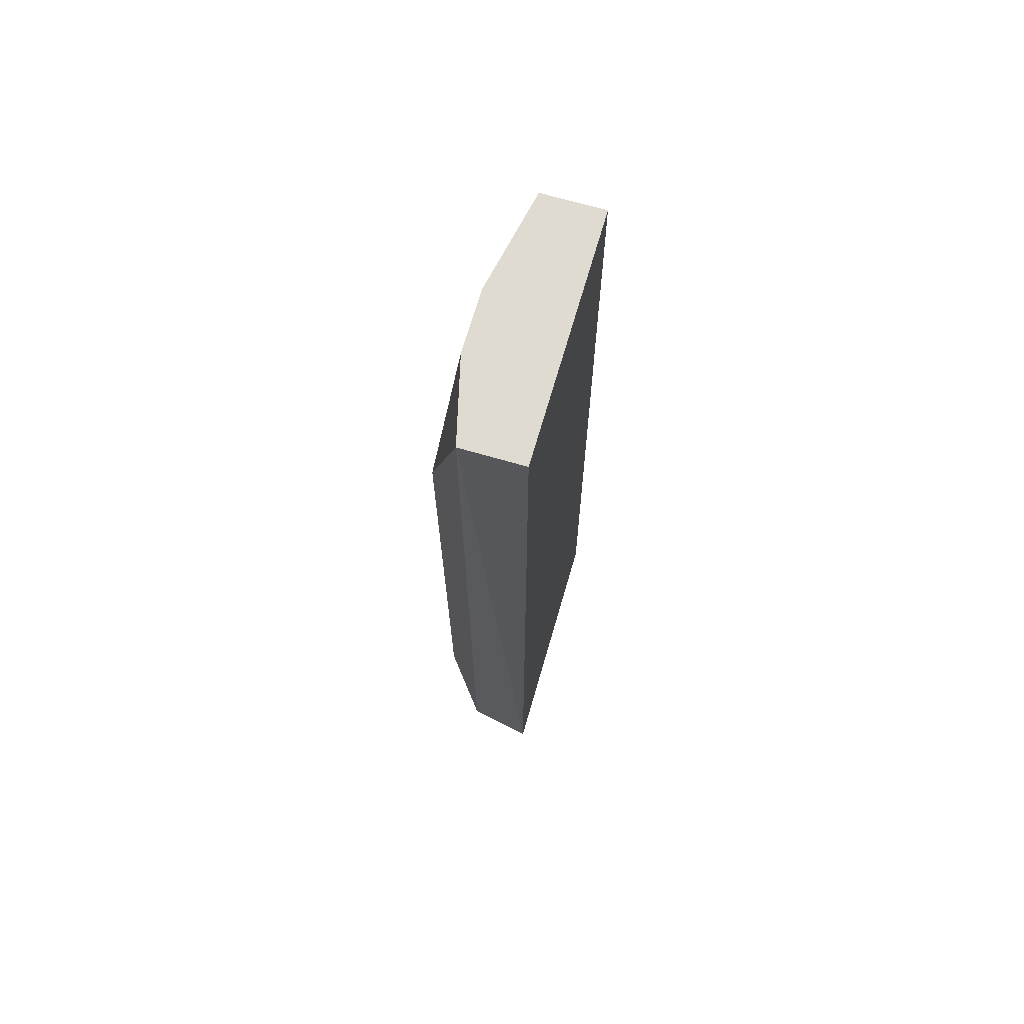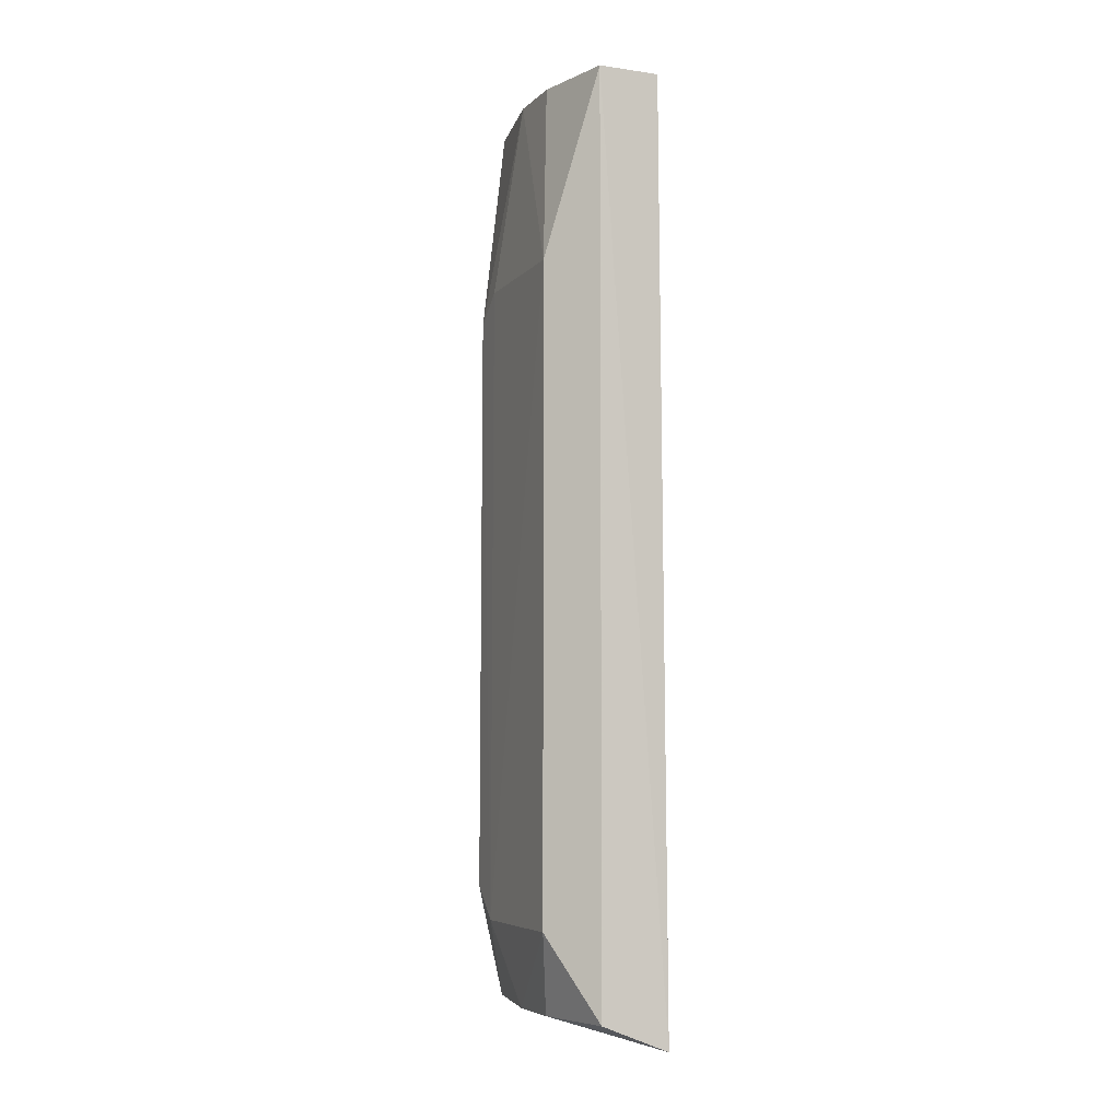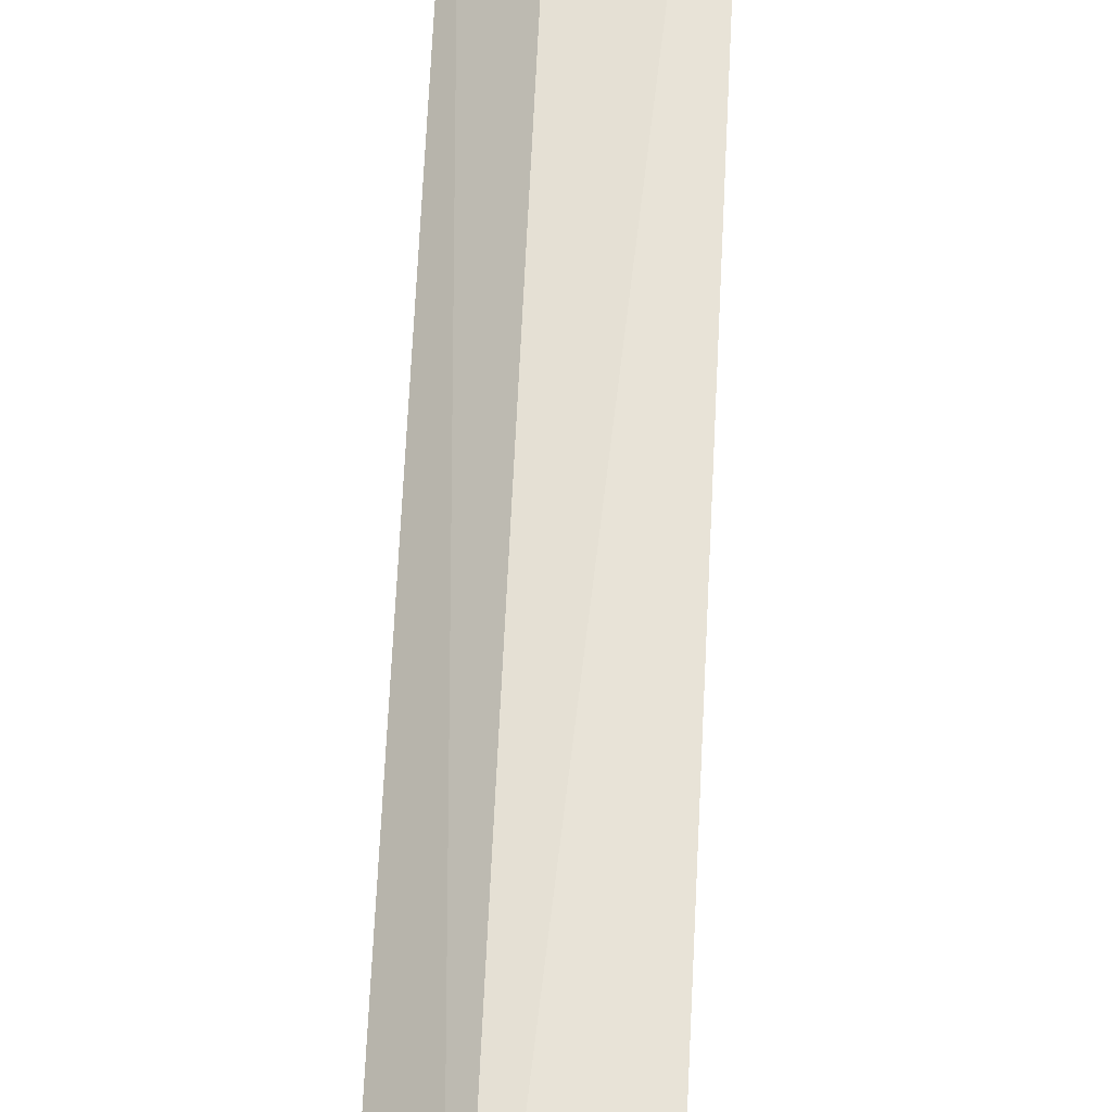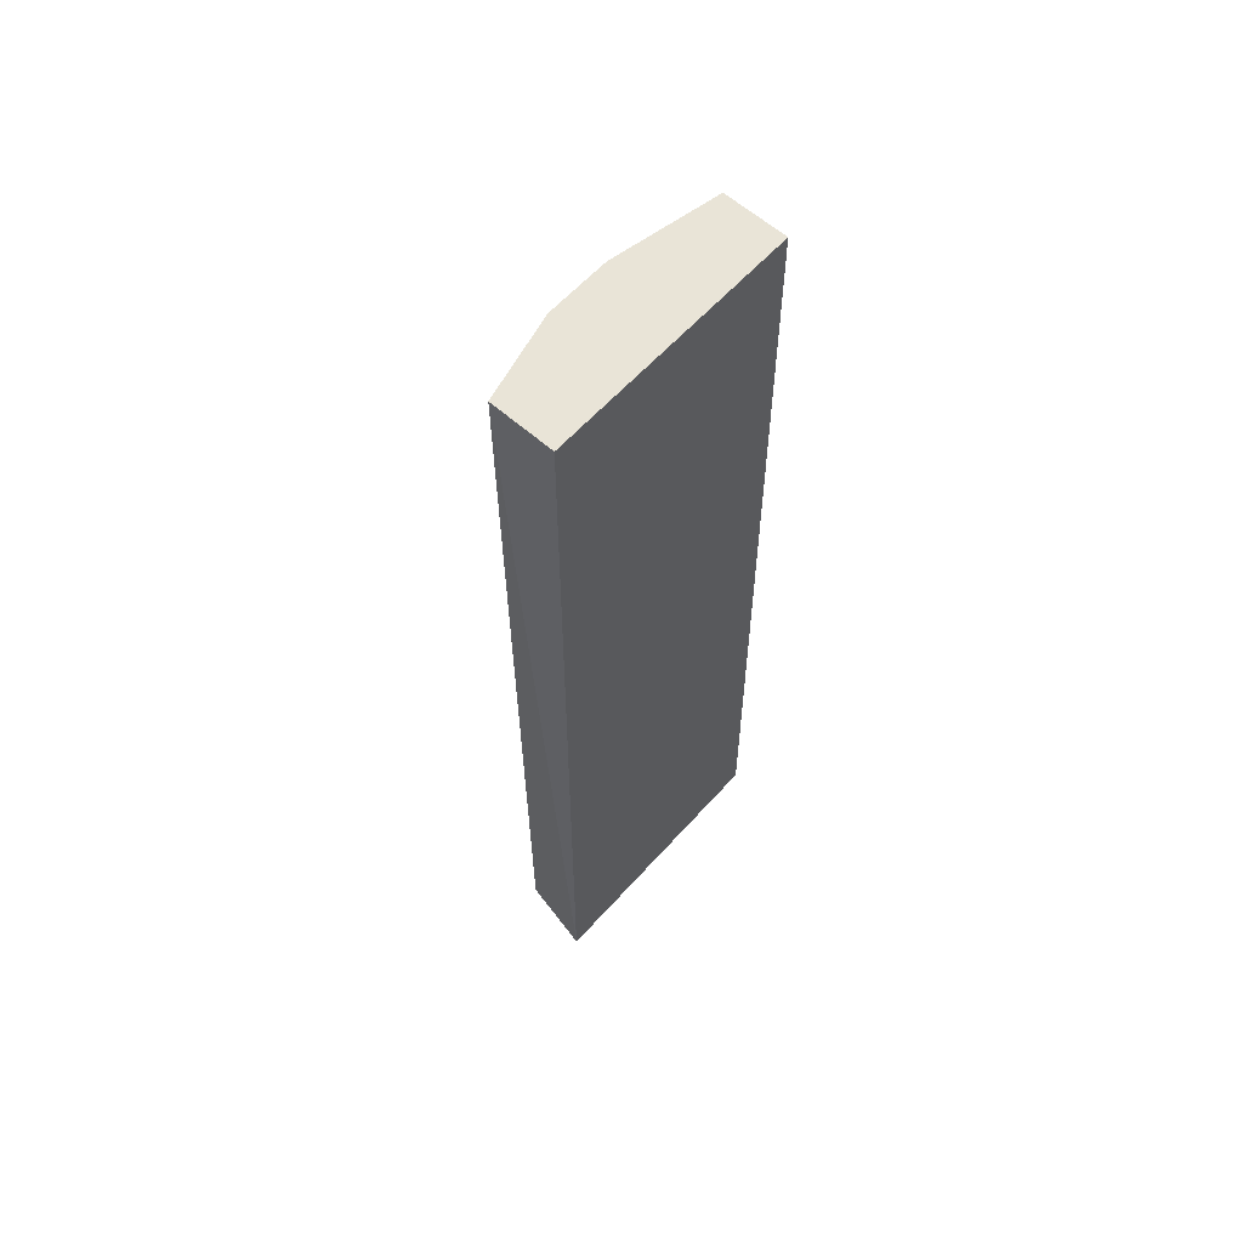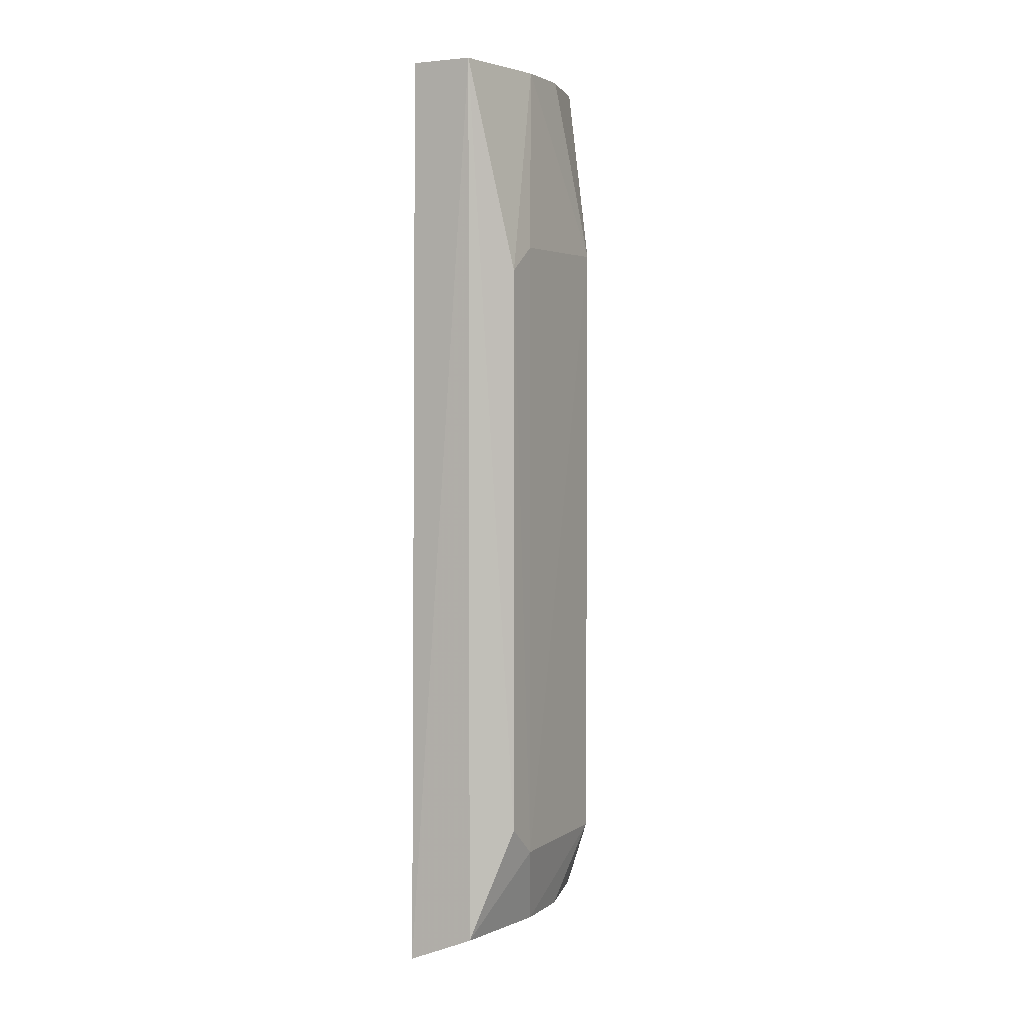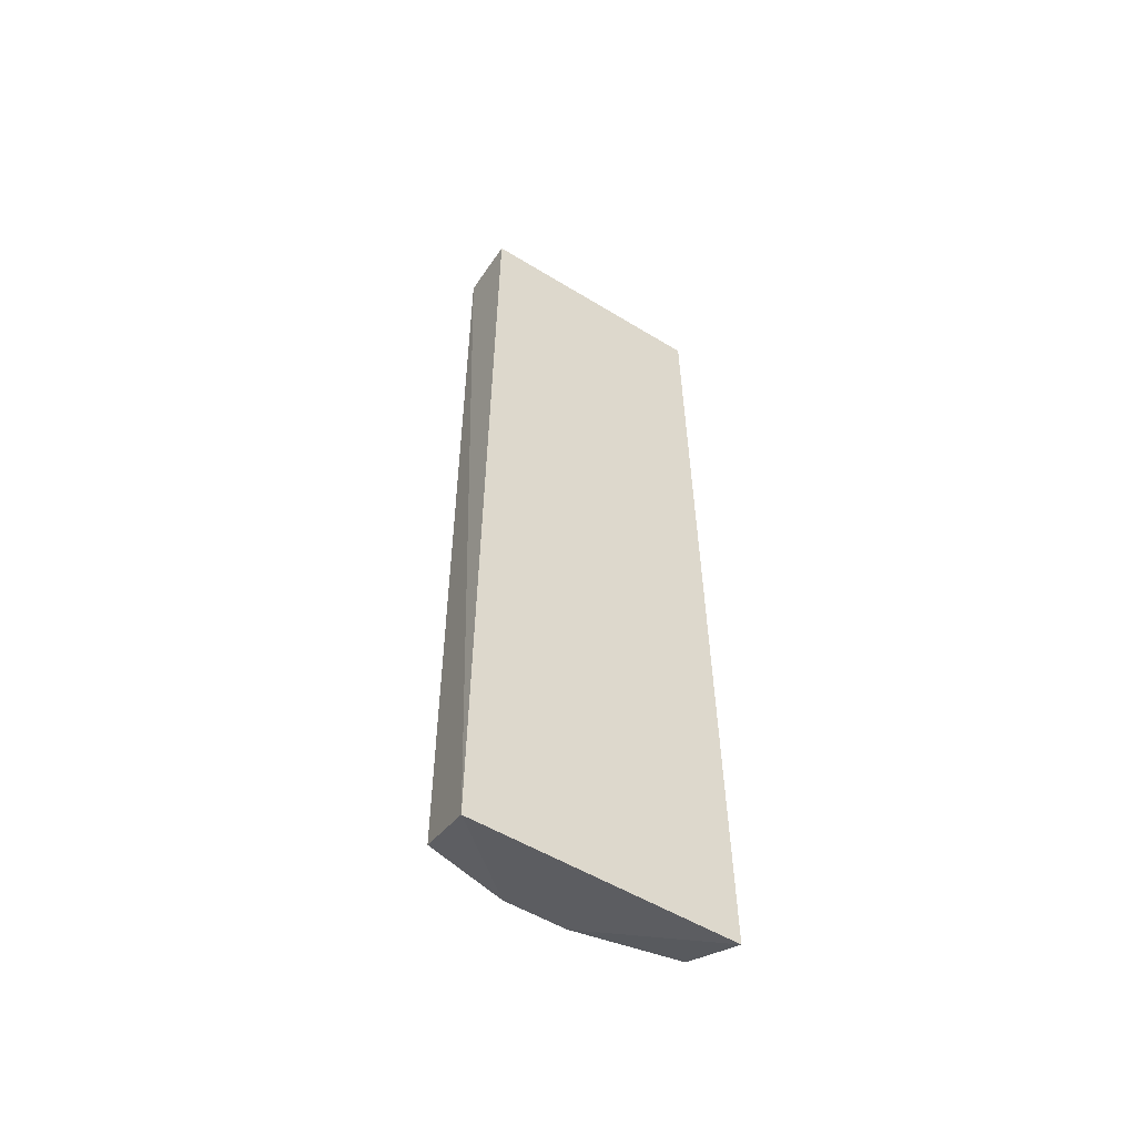
<metadata>
{"format":"obj","ext":"obj","renderer":"f3d","projection":"perspective","resolution":1024,"background":"white","views":[{"elev":69.8,"azim":-163.8,"up":"+Y"},{"elev":-5.8,"azim":156.6,"up":"+Y"},{"elev":61.3,"azim":-177.4,"up":"+Z"},{"elev":61.2,"azim":-138.1,"up":"+Y"},{"elev":3.5,"azim":26.2,"up":"+Y"},{"elev":-53.3,"azim":-123.2,"up":"+Y"}]}
</metadata>
<code>
v 0.1774 -0.1809 -0.04779
v 0.1552 0.2626 0.0631
v 0.122 0.2626 0.0631
v 0.122 0.2626 -0.06997
v 0.1204 -0.2394 0.06695
v 0.1204 -0.2394 -0.07382
v 0.1552 0.2626 -0.06997
v 0.1751 -0.1641 0.04732
v 0.1774 0.1628 -0.04779
v 0.1552 -0.2253 0.0631
v 0.1746 0.1484 0.04643
v 0.1552 -0.2253 -0.06997
v 0.1663 0.2626 0.007637
v 0.1663 -0.2253 0.007637
v 0.1759 -0.1808 0.02805
v 0.1663 0.2626 -0.0256
v 0.1663 -0.2253 -0.0256
v 0.1754 0.1623 0.02734
f 11 15 18
f 3 2 4
f 2 3 5
f 3 4 5
f 5 4 6
f 4 2 7
f 6 4 7
f 1 7 9
f 2 5 10
f 8 2 10
f 2 8 11
f 7 1 12
f 6 7 12
f 7 2 13
f 2 11 13
f 5 6 14
f 10 5 14
f 1 9 15
f 8 10 15
f 11 8 15
f 14 1 15
f 10 14 15
f 9 7 16
f 7 13 16
f 13 9 16
f 12 1 17
f 6 12 17
f 14 6 17
f 1 14 17
f 9 13 18
f 13 11 18
f 15 9 18

</code>
